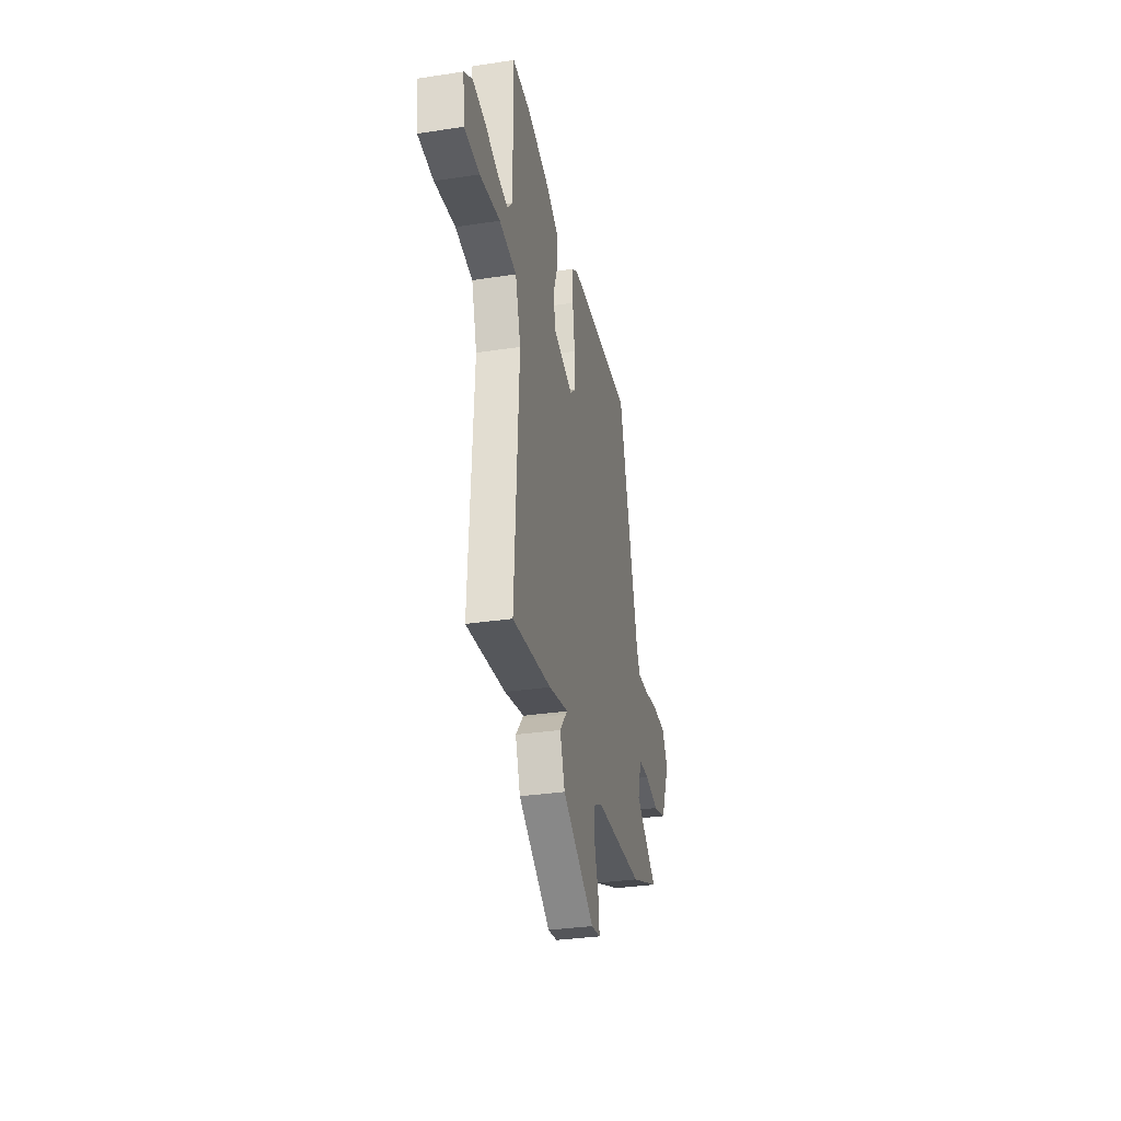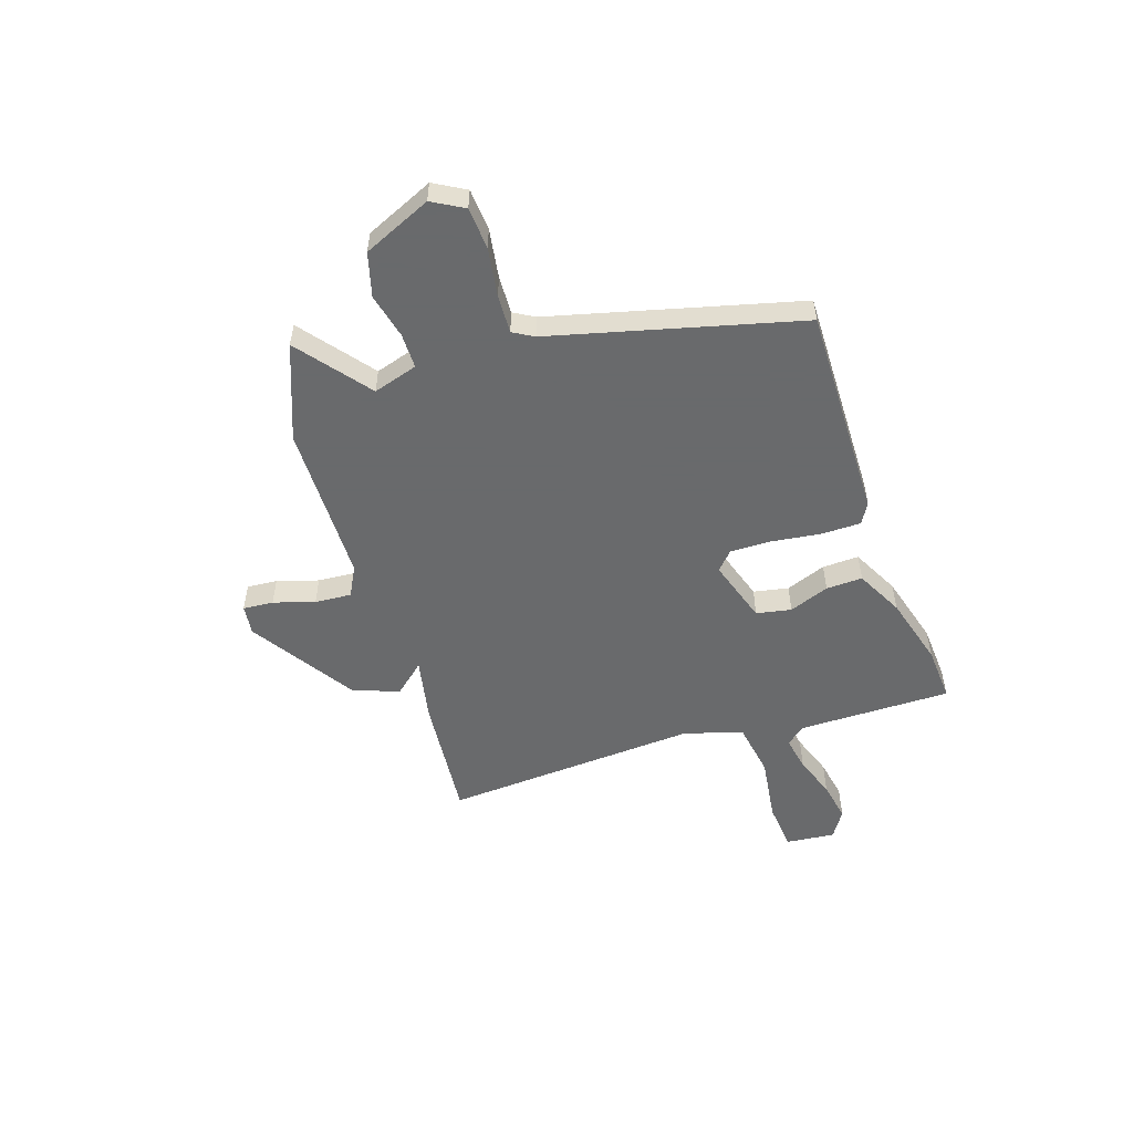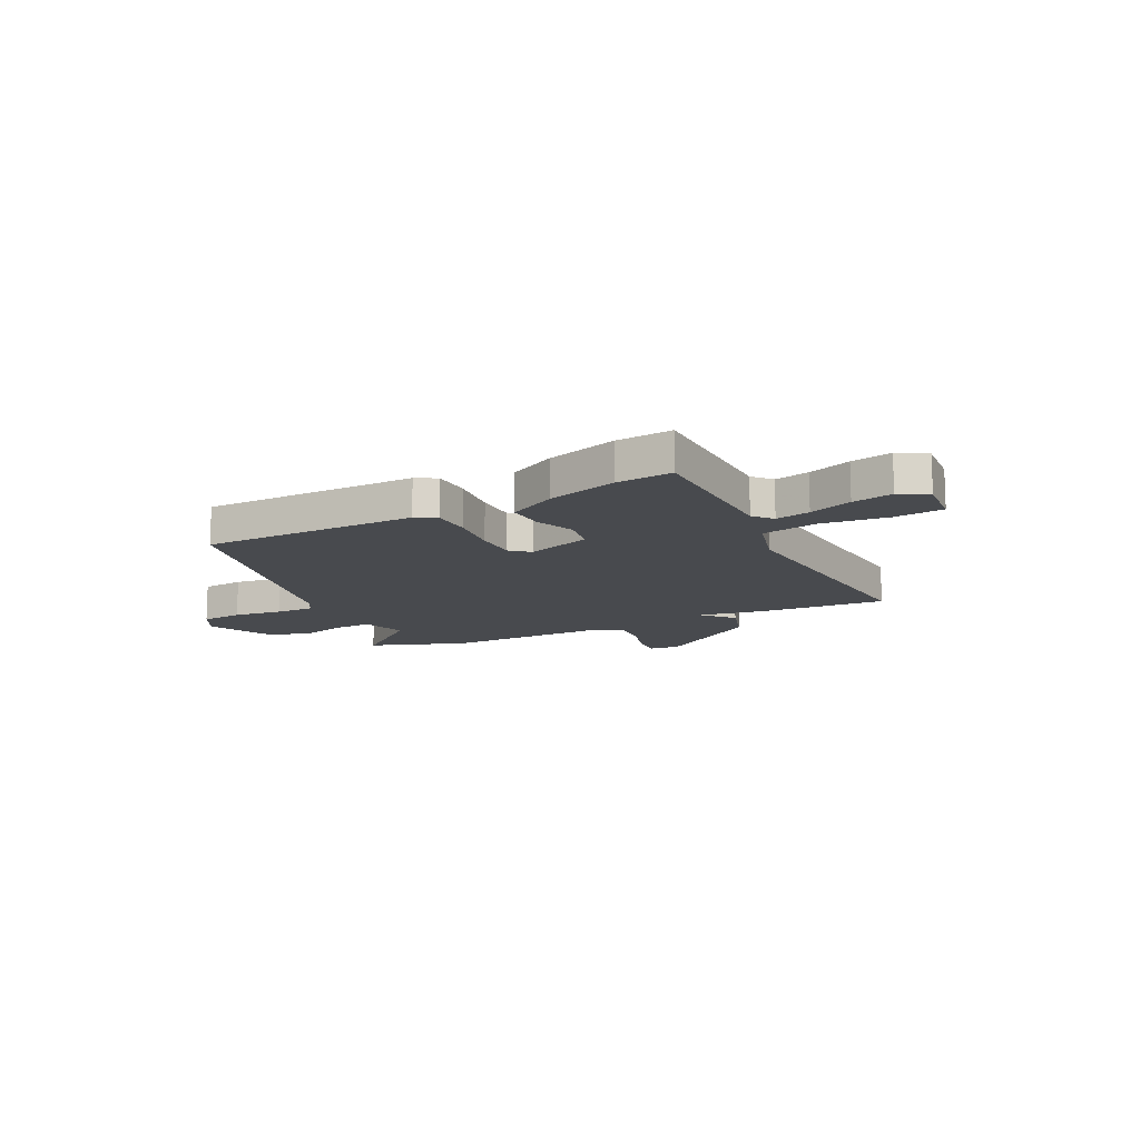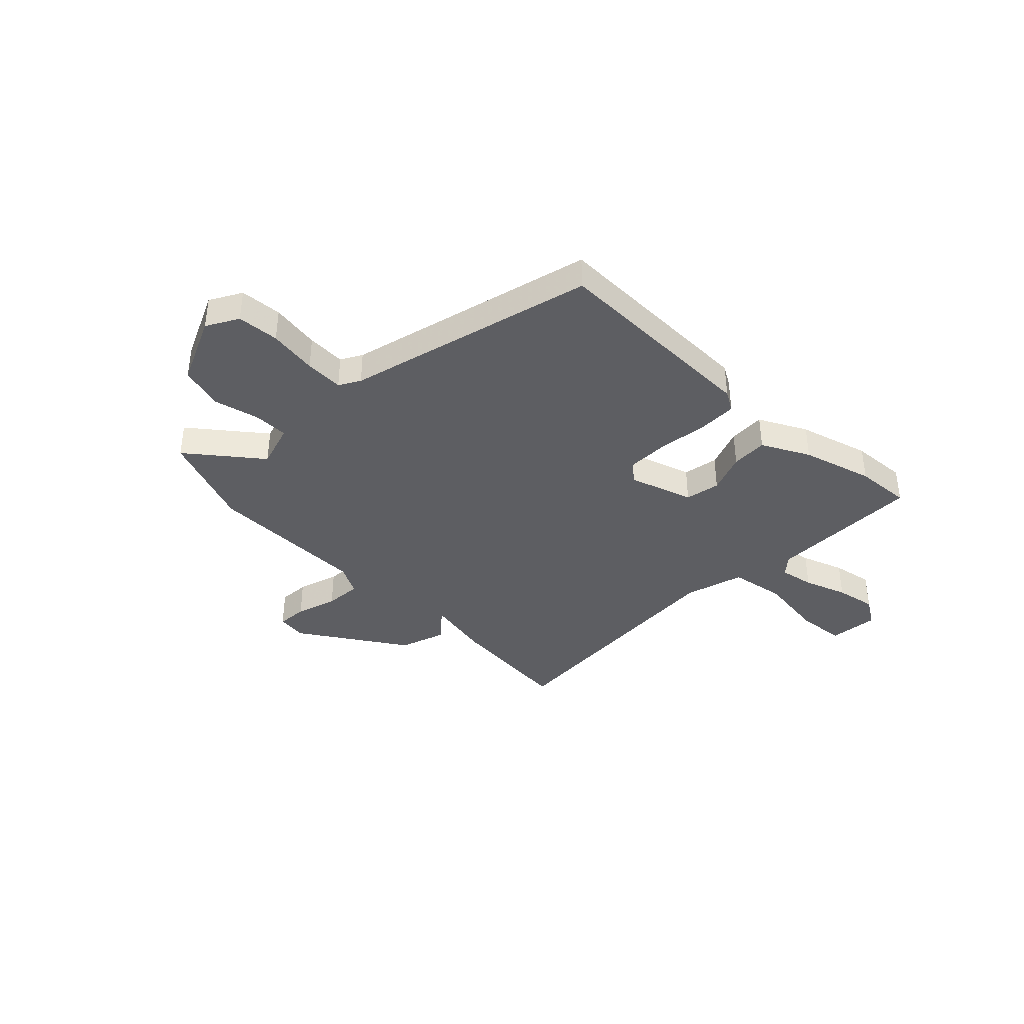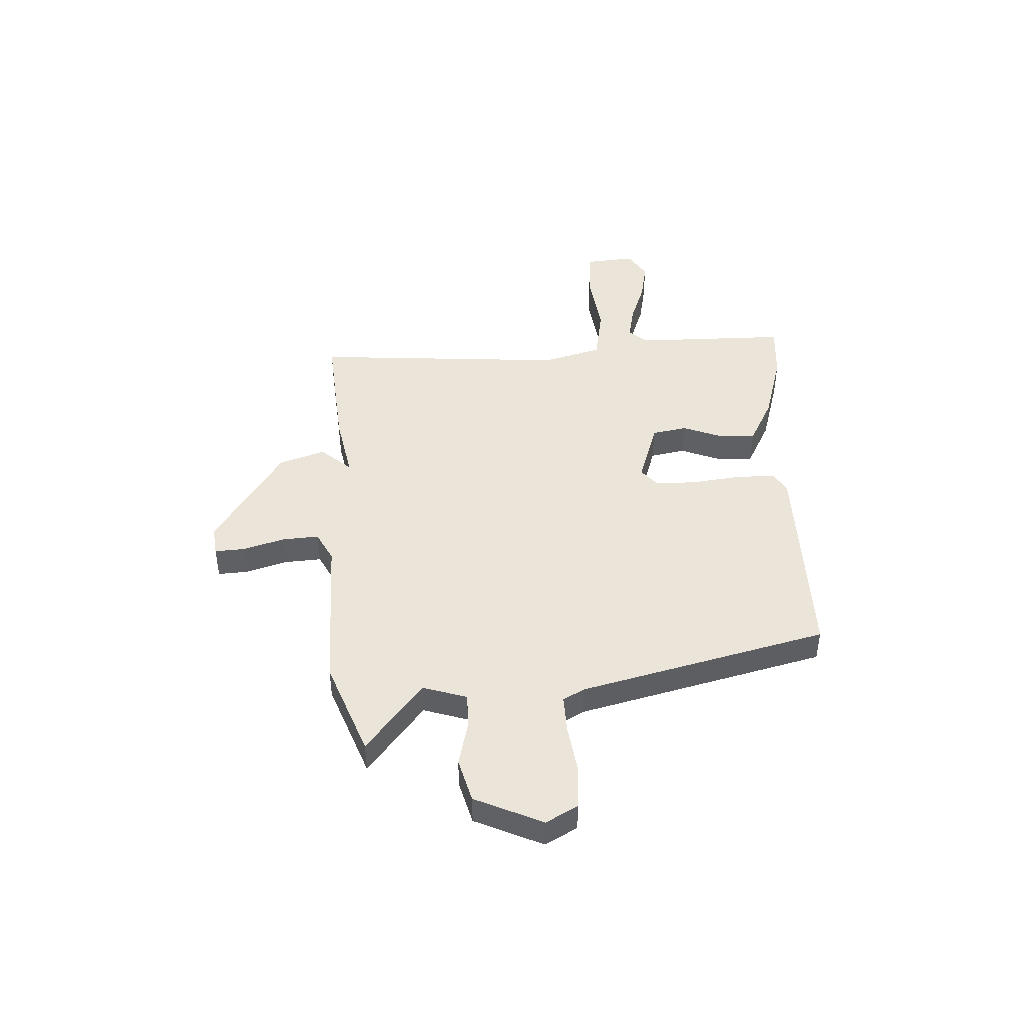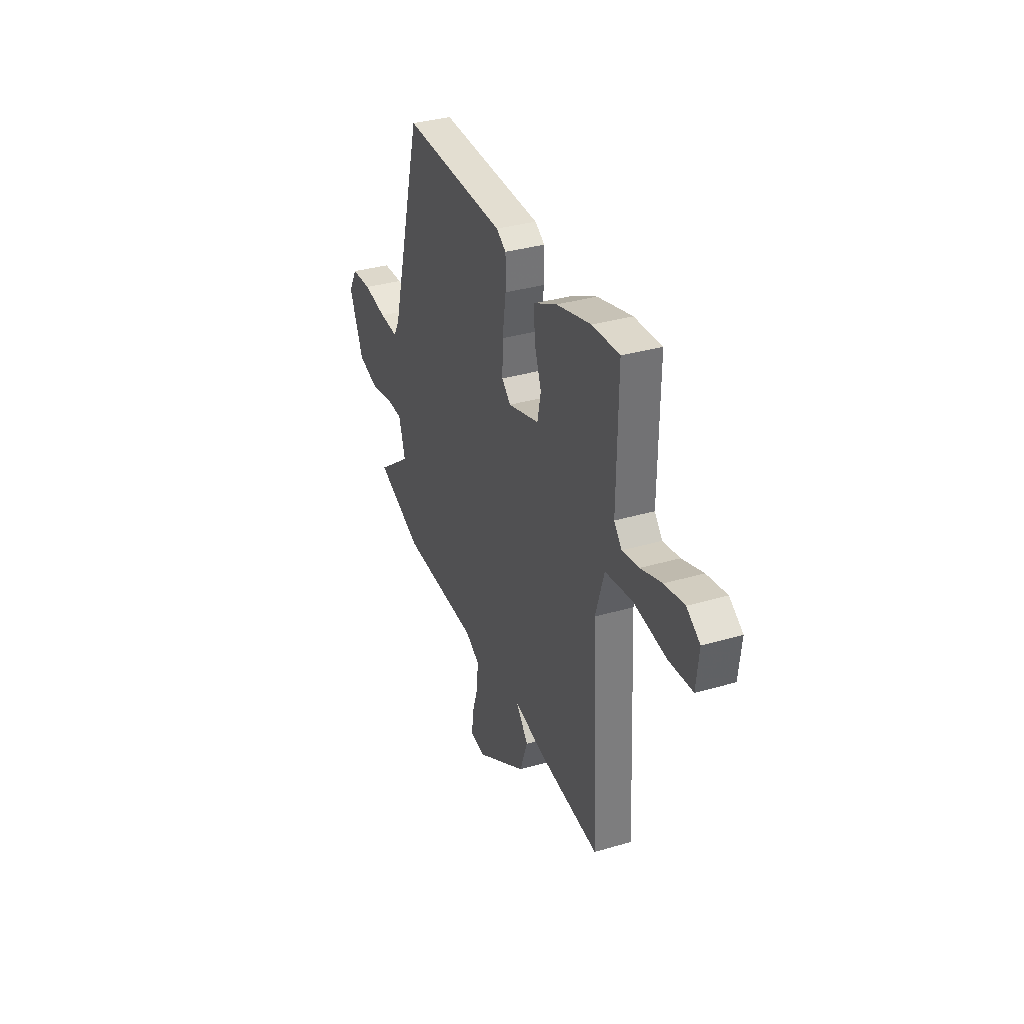
<metadata>
{"format":"obj","ext":"obj","renderer":"f3d","projection":"perspective","resolution":1024,"background":"white","views":[{"elev":-32.4,"azim":102.0,"up":"+Z"},{"elev":-52.9,"azim":-71.1,"up":"+Y"},{"elev":-13.3,"azim":28.5,"up":"+Y"},{"elev":-38.7,"azim":-43.7,"up":"+Y"},{"elev":45.0,"azim":-91.7,"up":"+Y"},{"elev":34.7,"azim":68.6,"up":"+Z"}]}
</metadata>
<code>
v 0.491 0.07 -0.543
v 0.241 0.07 -0.517
v 0.114 0.07 -0.49
v 0.124 0.07 -0.501
v 0.166 0.07 -0.551
v 0.134 0.07 -0.641
v -0.075 0.07 -0.772
v -0.134 0.07 -0.764
v -0.129 0.07 -0.704
v -0.103 0.07 -0.623
v -0.097 0.07 -0.551
v -0.156 0.07 -0.519
v -0.473 0.07 -0.511
v -0.661 0.07 -0.436
v -0.519 0.07 -0.327
v -0.545 0.07 -0.239
v -0.614 0.07 -0.238
v -0.704 0.07 -0.258
v -0.79 0.07 -0.233
v -0.848 0.07 -0.098
v -0.812 0.07 -0.036
v -0.729 0.07 -0.031
v -0.633 0.07 -0.047
v -0.557 0.07 -0.051
v -0.533 0.07 -0.01
v -0.403 0.07 0.476
v 0.019 0.07 0.465
v 0.059 0.07 0.441
v 0.059 0.07 0.364
v 0.045 0.07 0.267
v 0.043 0.07 0.185
v 0.079 0.07 0.152
v 0.206 0.07 0.191
v 0.22 0.07 0.26
v 0.191 0.07 0.339
v 0.189 0.07 0.411
v 0.283 0.07 0.458
v 0.423 0.07 0.496
v 0.533 0.07 0.502
v 0.529 0.07 0.199
v 0.56 0.07 0.162
v 0.628 0.07 0.174
v 0.713 0.07 0.203
v 0.793 0.07 0.217
v 0.847 0.07 0.182
v 0.836 0.07 0.084
v 0.739 0.07 0.077
v 0.609 0.07 0.096
v 0.499 0.07 0.079
v 0.464 0.07 -0.037
v 0.491 0 -0.543
v 0.241 0 -0.517
v 0.114 0 -0.49
v 0.124 0 -0.501
v 0.166 0 -0.551
v 0.134 0 -0.641
v -0.075 0 -0.772
v -0.134 0 -0.764
v -0.129 0 -0.704
v -0.103 0 -0.623
v -0.097 0 -0.551
v -0.156 0 -0.519
v -0.473 0 -0.511
v -0.661 0 -0.436
v -0.519 0 -0.327
v -0.545 0 -0.239
v -0.614 0 -0.238
v -0.704 0 -0.258
v -0.79 0 -0.233
v -0.848 0 -0.098
v -0.812 0 -0.036
v -0.729 0 -0.031
v -0.633 0 -0.047
v -0.557 0 -0.051
v -0.533 0 -0.01
v -0.403 0 0.476
v 0.019 0 0.465
v 0.059 0 0.441
v 0.059 0 0.364
v 0.045 0 0.267
v 0.043 0 0.185
v 0.079 0 0.152
v 0.206 0 0.191
v 0.22 0 0.26
v 0.191 0 0.339
v 0.189 0 0.411
v 0.283 0 0.458
v 0.423 0 0.496
v 0.533 0 0.502
v 0.529 0 0.199
v 0.56 0 0.162
v 0.628 0 0.174
v 0.713 0 0.203
v 0.793 0 0.217
v 0.847 0 0.182
v 0.836 0 0.084
v 0.739 0 0.077
v 0.609 0 0.096
v 0.499 0 0.079
v 0.464 0 -0.037
f 46 47 48
f 45 46 48
f 44 45 48
f 43 44 48
f 42 43 48
f 41 42 48 49
f 40 41 49
f 40 49 50
f 39 40 50
f 38 39 50
f 37 38 50
f 36 37 50
f 35 36 50
f 34 35 50
f 28 29 30
f 27 28 30
f 26 27 30
f 25 26 30
f 24 25 30 31
f 21 22 23
f 20 21 23
f 19 20 23
f 18 19 23
f 17 18 23
f 16 17 23 24
f 24 31 32
f 16 24 32
f 15 16 32
f 12 13 14 15
f 8 9 10
f 7 8 10
f 6 7 10
f 5 6 10
f 4 5 10
f 3 4 10
f 3 10 11
f 1 2 3
f 50 1 3
f 34 50 3
f 33 34 3
f 32 33 3
f 15 32 3
f 12 15 3
f 3 11 12
f 98 97 96
f 98 96 95
f 98 95 94
f 98 94 93
f 98 93 92
f 99 98 92 91
f 99 91 90
f 100 99 90
f 100 90 89
f 100 89 88
f 100 88 87
f 100 87 86
f 100 86 85
f 100 85 84
f 80 79 78
f 80 78 77
f 80 77 76
f 80 76 75
f 81 80 75 74
f 73 72 71
f 73 71 70
f 73 70 69
f 73 69 68
f 73 68 67
f 74 73 67 66
f 82 81 74
f 82 74 66
f 82 66 65
f 65 64 63 62
f 60 59 58
f 60 58 57
f 60 57 56
f 60 56 55
f 60 55 54
f 60 54 53
f 61 60 53
f 53 52 51
f 53 51 100
f 53 100 84
f 53 84 83
f 53 83 82
f 53 82 65
f 53 65 62
f 62 61 53
f 1 51 52 2
f 2 52 53 3
f 3 53 54 4
f 4 54 55 5
f 5 55 56 6
f 6 56 57 7
f 7 57 58 8
f 8 58 59 9
f 9 59 60 10
f 10 60 61 11
f 11 61 62 12
f 12 62 63 13
f 13 63 64 14
f 14 64 65 15
f 15 65 66 16
f 16 66 67 17
f 17 67 68 18
f 18 68 69 19
f 19 69 70 20
f 20 70 71 21
f 21 71 72 22
f 22 72 73 23
f 23 73 74 24
f 24 74 75 25
f 25 75 76 26
f 26 76 77 27
f 27 77 78 28
f 28 78 79 29
f 29 79 80 30
f 30 80 81 31
f 31 81 82 32
f 32 82 83 33
f 33 83 84 34
f 34 84 85 35
f 35 85 86 36
f 36 86 87 37
f 37 87 88 38
f 38 88 89 39
f 39 89 90 40
f 40 90 91 41
f 41 91 92 42
f 42 92 93 43
f 43 93 94 44
f 44 94 95 45
f 45 95 96 46
f 46 96 97 47
f 47 97 98 48
f 48 98 99 49
f 49 99 100 50
f 50 100 51 1

</code>
